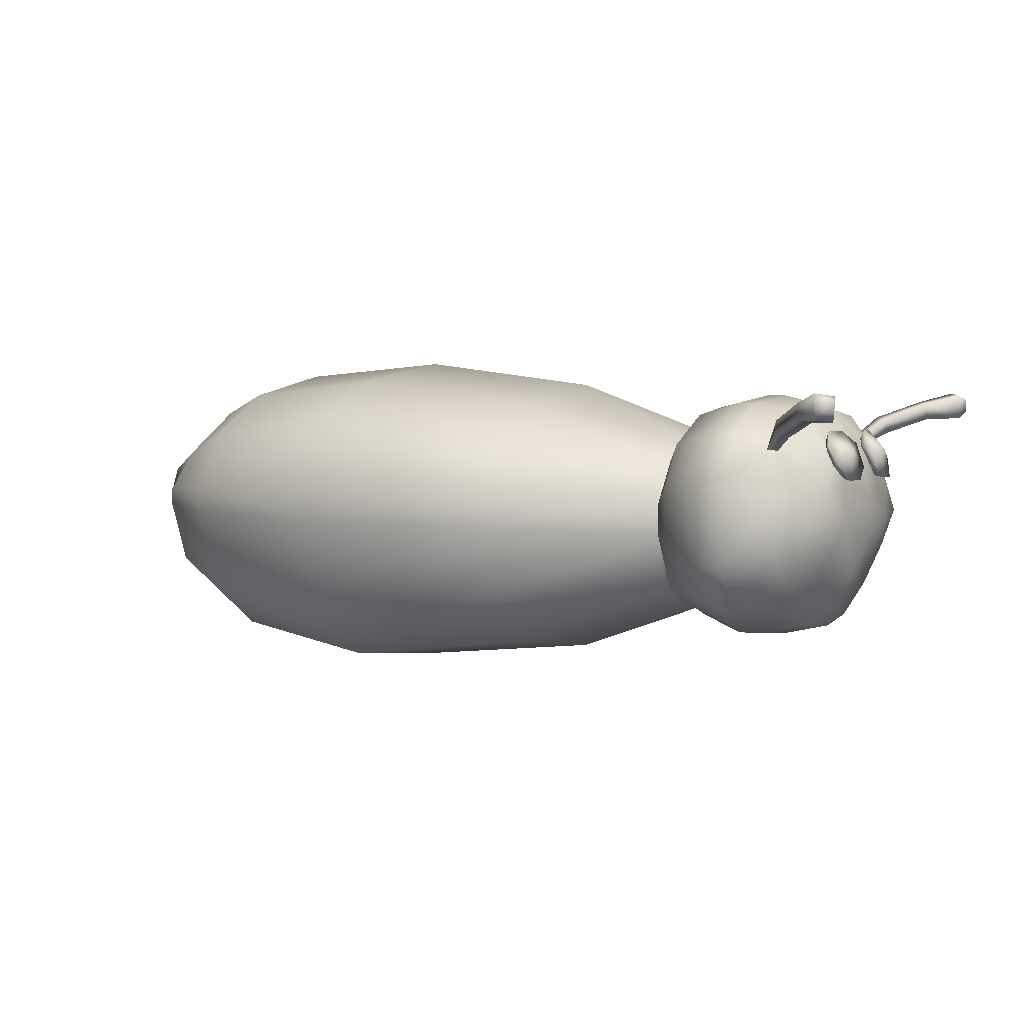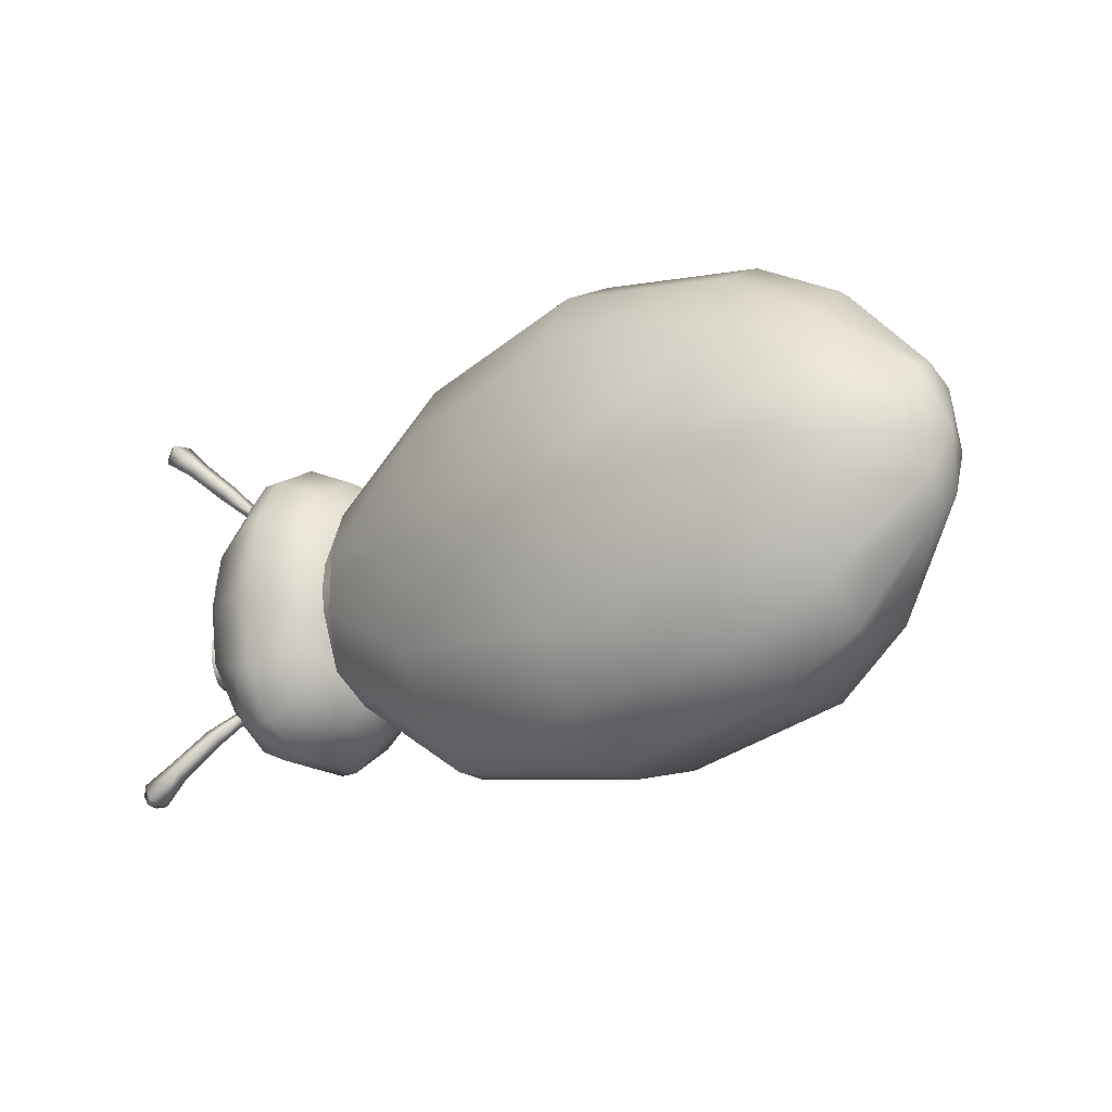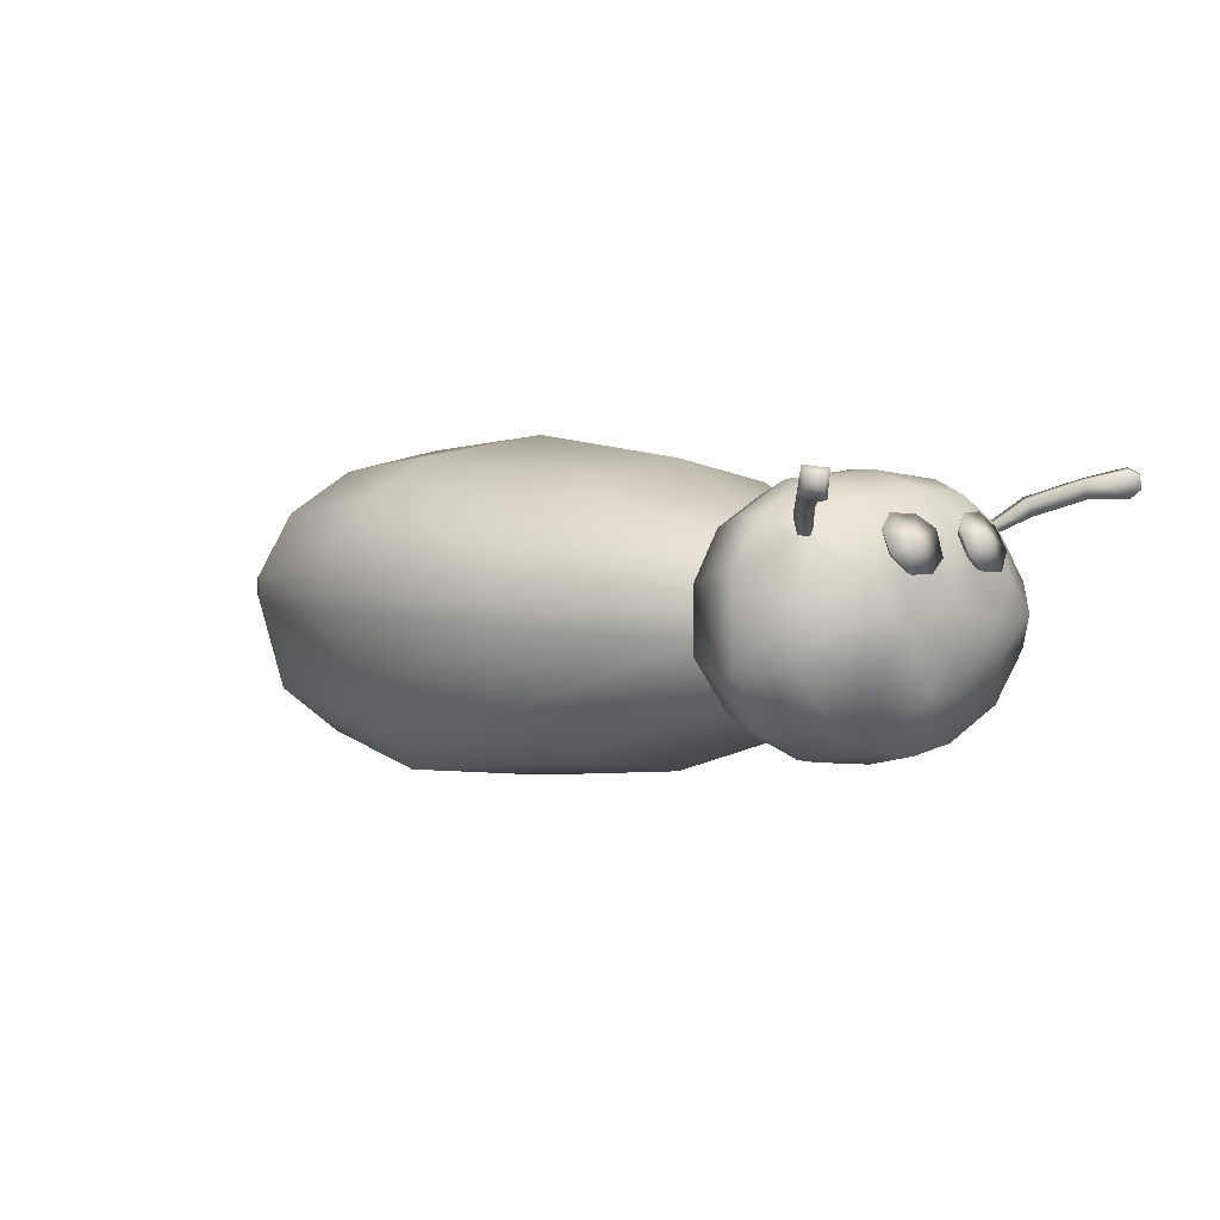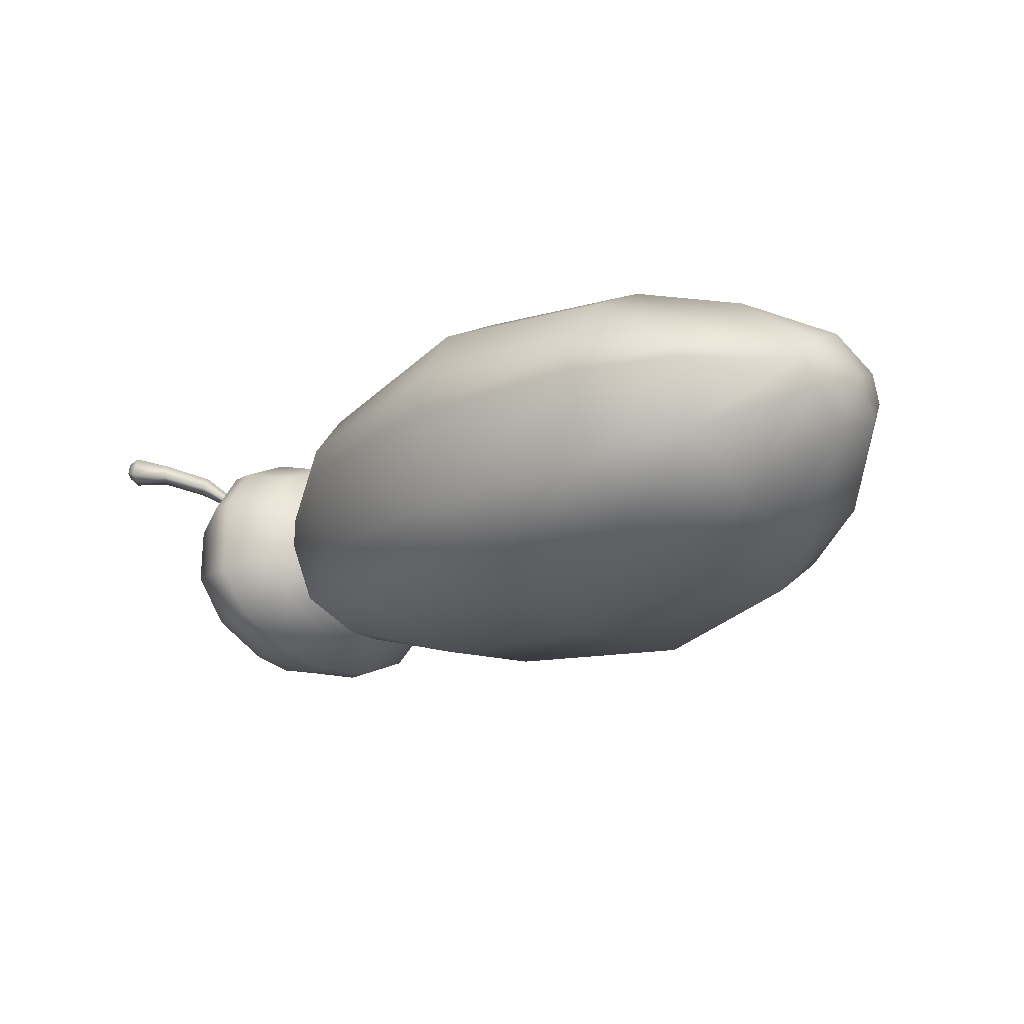
<metadata>
{"format":"obj","ext":"obj","renderer":"f3d","projection":"perspective","resolution":1024,"background":"white","views":[{"elev":3.6,"azim":-149.1,"up":"+Z"},{"elev":-20.9,"azim":40.4,"up":"+Y"},{"elev":3.2,"azim":-131.4,"up":"+Z"},{"elev":-22.7,"azim":42.7,"up":"+Z"}]}
</metadata>
<code>
o Body_Cube
v 0.4834 0.07542 0.1167
v 0.4879 0.05524 0.09083
v 0.4879 0.05818 0.1465
v 0.1129 0.1721 -0.0603
v 0.1129 0.2412 0.009359
v 0.1129 0.2698 0.1487
v 0.1129 0.1543 0.2606
v 0.1129 0.2297 0.2155
v 0.3004 0.1183 0.2457
v 0.3004 0.2338 0.1338
v 0.3004 0.1937 0.2006
v 0.3004 0.1361 -0.03861
v 0.3004 0.2052 0.01276
v -0.1029 0.1387 -0.03541
v -0.1029 0.2078 0.01808
v -0.1029 0.1208 0.2341
v -0.1029 0.2316 0.1385
v -0.1029 0.1963 0.1889
v -0.2621 0.02043 0.002085
v -0.2621 0.09419 0.02818
v -0.2621 0.09446 0.1725
v -0.2621 0.1247 0.09119
v -0.2825 0.1506 0.1424
v -0.2825 0.06287 0.2235
v -0.2825 0.1203 0.1924
v -0.2825 0.0463 -0.003377
v -0.2825 0.1506 0.07788
v -0.2825 0.1113 0.02762
v -0.3599 0.07215 -0.01726
v -0.3599 0.1764 0.064
v -0.3599 0.1371 0.01374
v -0.3371 0.07215 -0.01726
v -0.3371 0.1764 0.064
v -0.3371 0.1371 0.01374
v -0.3371 0.1764 0.1555
v -0.3371 0.08872 0.2366
v -0.3371 0.1462 0.2055
v -0.3599 0.1764 0.1555
v -0.3599 0.08872 0.2366
v -0.3599 0.1462 0.2055
v -0.4132 0.04931 -0.004632
v -0.4132 0.1536 0.07663
v -0.4132 0.1143 0.02636
v -0.4132 0.1536 0.1409
v -0.4132 0.06587 0.222
v -0.4461 0.01724 0.04508
v -0.4461 0.1215 0.1125
v -0.4461 0.08219 0.07608
v -0.4461 0.09126 0.1487
v -0.4571 0.06311 0.1072
v 0.3942 0.06807 -0.01365
v 0.3942 0.1519 0.03904
v 0.3942 0.1777 0.1269
v 0.3942 0.1403 0.1705
v 0.3942 0.1777 0.1112
v 0.3984 0.05568 0.222
v -0.4523 0.03664 0.1564
v -0.4422 0.02225 0.188
v -0.4312 0.0569 0.1976
v -0.452 0.02422 0.1675
v -0.4369 0.07019 0.1869
v -0.4615 0.06162 0.1536
v -0.4626 0.03469 0.1541
v -0.4603 0.0182 0.1674
v -0.4505 0.01612 0.193
v -0.441 0.03337 0.2063
v -0.4354 0.06077 0.2072
v -0.441 0.07767 0.1926
v -0.4532 0.07854 0.1718
v -0.4601 0.04867 0.1846
v -0.3948 0.134 0.1881
v -0.413 0.1523 0.2197
v -0.4249 0.1433 0.2169
v -0.4266 0.1502 0.2016
v -0.4139 0.1591 0.2059
v -0.4525 0.1919 0.2379
v -0.4633 0.1789 0.2358
v -0.4639 0.1823 0.2174
v -0.4525 0.1956 0.221
v -0.4815 0.2201 0.2478
v -0.4963 0.2012 0.2449
v -0.4964 0.2051 0.2186
v -0.4811 0.2243 0.2234
v -0.4935 0.2229 0.2418
v -0.5012 0.2129 0.2403
v -0.5011 0.215 0.2267
v -0.4932 0.225 0.2292
v -0.257 0.09771 0.173
v -0.249 0.03542 0.2
v -0.2576 0.0974 0.0279
v -0.2534 0.02688 4.2e-05
v -0.403 0.1222 0.1955
v -0.4515 0.05756 0.156
v -0.4356 0.03561 0.1969
v -0.4451 0.07071 0.1701
v 0.1129 0.2698 0.1042
v -0.1029 0.2324 0.09942
v 0.3004 0.2338 0.1076
v -0.2621 0.0278 0.197
v -0.2621 0.1247 0.1264
v -0.3953 0.1276 0.198
v -0.4049 0.1281 0.187
v 0.4798 -0 0.059
v 0.4821 0 0.1753
v 0.1129 0 0.2847
v 0.1129 0 -0.08099
v -0.3371 0 -0.0251
v 0.3004 0 0.2698
v 0.3004 0 -0.0593
v -0.2621 -0.1247 0.1264
v -0.2825 0 0.2325
v -0.2825 0 -0.01122
v -0.3371 0 0.2456
v -0.3599 0 0.2456
v -0.3599 0 -0.0251
v -0.4132 0 0.2311
v -0.4132 0 -0.01248
v -0.4461 0 0.1888
v -0.4461 0 0.03724
v -0.4622 0 0.1267
v -0.1029 0 -0.05611
v -0.1029 0 0.2582
v 0.4839 -0.07577 0.1167
v 0.4879 -0.05524 0.09083
v 0.4879 -0.05818 0.1465
v 0.1129 -0.1721 -0.0603
v 0.1129 -0.2412 0.009359
v 0.1129 -0.2698 0.1487
v 0.1129 -0.1543 0.2606
v 0.1129 -0.2297 0.2155
v 0.3004 -0.1183 0.2457
v 0.3004 -0.2338 0.1338
v 0.3004 -0.1937 0.2006
v 0.3004 -0.1361 -0.03861
v 0.3004 -0.2052 0.01276
v -0.1029 -0.1387 -0.03541
v -0.1029 -0.2078 0.01808
v -0.1029 -0.1208 0.2341
v -0.1029 -0.2316 0.1385
v -0.1029 -0.1963 0.1889
v 0.3894 0 -0.02605
v -0.2621 -0.02043 0.002085
v -0.2621 -0.09446 0.1725
v -0.2621 -0.1247 0.09119
v -0.2825 -0.1506 0.1424
v -0.2825 -0.06287 0.2235
v -0.2825 -0.1203 0.1924
v -0.2825 -0.0463 -0.003377
v -0.2825 -0.1506 0.07788
v -0.2825 -0.1113 0.02762
v -0.3599 -0.07215 -0.01726
v -0.3599 -0.1764 0.064
v -0.3599 -0.1371 0.01374
v -0.3371 -0.07215 -0.01726
v -0.3371 -0.1764 0.064
v -0.3371 -0.1371 0.01374
v -0.3371 -0.1764 0.1555
v -0.3371 -0.08872 0.2366
v -0.3371 -0.1462 0.2055
v -0.3599 -0.1764 0.1555
v -0.3599 -0.08872 0.2366
v -0.3599 -0.1462 0.2055
v -0.4132 -0.04931 -0.004632
v -0.4132 -0.1536 0.07663
v -0.4132 -0.1143 0.02636
v -0.4132 -0.1536 0.1409
v -0.4132 -0.06587 0.222
v -0.4461 -0.01724 0.04508
v -0.4461 -0.1215 0.1125
v -0.4461 -0.08219 0.07608
v -0.4461 -0.09126 0.1487
v -0.4594 0 0.08771
v -0.4571 -0.06311 0.1072
v 0.3942 -0.06807 -0.01365
v 0.3942 -0.1519 0.03904
v 0.3942 -0.1777 0.1269
v 0.3942 -0.1403 0.1705
v 0.3942 -0.1777 0.1112
v 0.3984 -0.05568 0.222
v 0.3893 0 0.2354
v -0.4523 -0.03664 0.1564
v -0.452 -0.02422 0.1675
v -0.4515 -0.05756 0.156
v -0.4615 -0.06162 0.1536
v -0.4626 -0.03469 0.1541
v -0.4603 -0.0182 0.1674
v -0.4505 -0.01612 0.193
v -0.441 -0.03337 0.2063
v -0.4354 -0.06077 0.2072
v -0.441 -0.07767 0.1926
v -0.4532 -0.07854 0.1718
v -0.4601 -0.04867 0.1846
v -0.4049 -0.1281 0.187
v -0.3953 -0.1276 0.198
v -0.3948 -0.134 0.1881
v -0.413 -0.1523 0.2197
v -0.4249 -0.1433 0.2169
v -0.4266 -0.1502 0.2016
v -0.4139 -0.1591 0.2059
v -0.4525 -0.1919 0.2379
v -0.4633 -0.1789 0.2358
v -0.4639 -0.1823 0.2174
v -0.4525 -0.1956 0.221
v -0.4815 -0.2201 0.2478
v -0.4963 -0.2012 0.2449
v -0.4964 -0.2051 0.2186
v -0.4811 -0.2243 0.2234
v -0.4935 -0.2229 0.2418
v -0.5012 -0.2129 0.2403
v -0.5011 -0.215 0.2267
v -0.4932 -0.225 0.2292
v -0.257 -0.09771 0.173
v -0.249 -0.03542 0.2
v -0.2463 0 0.2026
v -0.2576 -0.0974 0.0279
v -0.252 0 -0.000288
v -0.2534 -0.02688 4.2e-05
v -0.403 -0.1222 0.1955
v -0.4422 -0.02225 0.188
v -0.4356 -0.03561 0.1969
v -0.4312 -0.0569 0.1976
v -0.4369 -0.07019 0.1869
v -0.4451 -0.07071 0.1701
v 0.1129 -0.2698 0.1042
v -0.1029 -0.2324 0.09942
v 0.3004 -0.2338 0.1076
v 0.503 4e-06 0.1168
v -0.2621 -0.09419 0.02818
v -0.2621 -0.0278 0.197
v -0.2621 0 0.1994
v -0.2621 0 0.002085
v -0.3953 0.1276 0.198
v -0.403 0.1222 0.1955
v -0.4049 0.1281 0.187
v -0.3948 0.134 0.1881
v -0.3953 -0.1276 0.198
v -0.3948 -0.134 0.1881
v -0.4049 -0.1281 0.187
v -0.403 -0.1222 0.1955
v -0.4523 0.03664 0.1564
v -0.452 0.02422 0.1675
v -0.4422 0.02225 0.188
v -0.4515 0.05756 0.156
v -0.4356 0.03561 0.1969
v -0.4312 0.0569 0.1976
v -0.4369 0.07019 0.1869
v -0.4451 0.07071 0.1701
v -0.4422 -0.02225 0.188
v -0.4356 -0.03561 0.1969
v -0.4312 -0.0569 0.1976
v -0.4369 -0.07019 0.1869
v -0.4451 -0.07071 0.1701
v -0.4515 -0.05756 0.156
v -0.4523 -0.03664 0.1564
v -0.452 -0.02422 0.1675
v -0.2621 0 0.002085
v -0.2621 0.02043 0.002085
v -0.249 0.03542 0.2
v -0.2463 0 0.2026
v -0.257 0.09771 0.173
v -0.2621 0.1247 0.09119
v -0.2621 0.09419 0.02818
v -0.2621 -0.02043 0.002085
v -0.2621 -0.09419 0.02818
v -0.249 -0.03542 0.2
v -0.2621 -0.1247 0.1264
v -0.257 -0.09771 0.173
v -0.2621 -0.1247 0.09119
v -0.2621 0.1247 0.1264
v -0.2621 0 0.1994
v -0.2621 0.0278 0.197
v -0.2621 -0.1247 0.1264
v -0.2621 -0.09446 0.1725
v -0.2621 -0.0278 0.197
v -0.2621 0.09446 0.1725
v -0.2621 0.1247 0.1264
f 121 91 14
f 9 105 108
f 15 261 97
f 104 56 180
f 1 55 53
f 103 141 51
f 106 14 4
f 10 96 6
f 16 105 7
f 97 100 17
f 12 106 4
f 14 90 15
f 51 109 12
f 260 16 18
f 4 13 12
f 5 98 13
f 10 8 11
f 11 7 9
f 1 54 3
f 3 56 104
f 51 2 103
f 52 1 2
f 4 15 5
f 5 97 96
f 17 8 6
f 18 7 8
f 103 2 227
f 52 12 13
f 55 13 98
f 53 11 54
f 56 108 180
f 54 9 56
f 96 17 6
f 100 18 17
f 258 122 16
f 227 1 3
f 3 104 227
f 227 2 1
f 53 98 10
f 217 121 136
f 105 131 108
f 137 268 215
f 104 180 179
f 123 176 178
f 103 174 141
f 136 106 126
f 132 224 226
f 105 138 129
f 225 272 268
f 134 106 109
f 136 215 217
f 174 109 141
f 138 267 140
f 135 126 134
f 226 127 135
f 132 130 128
f 133 129 130
f 123 177 176
f 125 179 177
f 124 174 103
f 123 175 124
f 126 137 136
f 127 225 137
f 130 139 128
f 129 140 130
f 103 227 124
f 175 134 174
f 178 135 175
f 133 176 177
f 108 179 180
f 131 177 179
f 139 224 128
f 140 272 139
f 265 122 259
f 227 125 123
f 125 227 104
f 227 123 124
f 176 226 178
f 121 216 91
f 9 7 105
f 15 90 261
f 106 121 14
f 10 98 96
f 16 122 105
f 97 261 100
f 12 109 106
f 14 91 90
f 51 141 109
f 260 258 16
f 4 5 13
f 5 96 98
f 10 6 8
f 11 8 7
f 1 53 54
f 3 54 56
f 51 52 2
f 52 55 1
f 4 14 15
f 5 15 97
f 17 18 8
f 18 16 7
f 52 51 12
f 55 52 13
f 53 10 11
f 56 9 108
f 54 11 9
f 96 97 17
f 100 260 18
f 258 259 122
f 53 55 98
f 217 216 121
f 105 129 131
f 137 225 268
f 136 121 106
f 132 128 224
f 105 122 138
f 225 139 272
f 134 126 106
f 136 137 215
f 174 134 109
f 138 265 267
f 135 127 126
f 226 224 127
f 132 133 130
f 133 131 129
f 123 125 177
f 125 104 179
f 124 175 174
f 123 178 175
f 126 127 137
f 127 224 225
f 130 140 139
f 129 138 140
f 175 135 134
f 178 226 135
f 133 132 176
f 108 131 179
f 131 133 177
f 139 225 224
f 140 267 272
f 265 138 122
f 176 132 226
f 99 214 89
f 271 111 270
f 24 113 111
f 26 107 32
f 27 35 23
f 115 41 29
f 33 38 35
f 30 44 38
f 114 45 116
f 32 115 29
f 36 114 113
f 117 46 41
f 44 42 47
f 58 60 118
f 119 172 46
f 120 50 172
f 257 112 26
f 22 28 27
f 20 26 28
f 23 21 276
f 21 24 271
f 23 37 25
f 25 36 24
f 27 34 33
f 28 32 34
f 33 31 30
f 34 29 31
f 39 37 40
f 40 35 38
f 42 31 43
f 43 29 41
f 39 101 92
f 49 92 102
f 45 244 116
f 42 48 47
f 48 41 46
f 50 49 47
f 50 47 48
f 50 46 172
f 276 27 23
f 243 49 50
f 71 38 44
f 49 61 92
f 88 269 275
f 89 275 99
f 216 19 91
f 261 90 262
f 91 262 90
f 229 214 230
f 111 274 270
f 113 146 111
f 148 107 112
f 149 157 155
f 115 163 117
f 155 160 152
f 166 152 160
f 114 167 161
f 154 115 107
f 114 158 113
f 117 168 119
f 166 169 164
f 120 182 118
f 119 168 172
f 120 172 173
f 263 112 256
f 150 144 149
f 148 264 150
f 143 145 110
f 143 146 147
f 145 159 157
f 147 158 159
f 156 149 155
f 154 150 156
f 153 155 152
f 151 156 153
f 161 159 158
f 162 157 159
f 164 153 152
f 165 151 153
f 236 162 161
f 238 171 166
f 248 249 116
f 170 164 169
f 170 163 165
f 173 169 171
f 173 170 169
f 173 168 170
f 110 149 144
f 171 223 183
f 160 162 237
f 167 222 218
f 212 273 266
f 213 273 212
f 142 216 217
f 268 228 215
f 228 217 215
f 99 230 214
f 271 24 111
f 24 36 113
f 26 112 107
f 27 33 35
f 115 117 41
f 33 30 38
f 30 42 44
f 114 39 45
f 32 107 115
f 36 39 114
f 117 119 46
f 120 118 60
f 60 57 120
f 257 256 112
f 22 20 28
f 20 257 26
f 23 25 21
f 21 25 24
f 23 35 37
f 25 37 36
f 27 28 34
f 28 26 32
f 33 34 31
f 34 32 29
f 39 36 37
f 40 37 35
f 42 30 31
f 43 31 29
f 92 45 39
f 39 40 101
f 102 44 49
f 47 49 44
f 118 116 58
f 45 59 244
f 244 58 116
f 42 43 48
f 48 43 41
f 50 48 46
f 276 22 27
f 50 120 57
f 243 95 49
f 50 57 243
f 44 102 71
f 71 101 40
f 40 38 71
f 45 92 61
f 49 95 61
f 61 59 45
f 89 88 275
f 216 231 19
f 91 19 262
f 229 213 214
f 111 146 274
f 113 158 146
f 148 154 107
f 149 145 157
f 115 151 163
f 155 157 160
f 166 164 152
f 114 116 167
f 154 151 115
f 114 161 158
f 117 163 168
f 248 118 182
f 120 181 182
f 263 148 112
f 150 264 144
f 148 263 264
f 143 147 145
f 143 274 146
f 145 147 159
f 147 146 158
f 156 150 149
f 154 148 150
f 153 156 155
f 151 154 156
f 161 162 159
f 162 160 157
f 164 165 153
f 165 163 151
f 161 167 218
f 218 236 161
f 169 166 171
f 238 218 171
f 167 116 249
f 118 248 116
f 249 250 167
f 170 165 164
f 170 168 163
f 173 172 168
f 110 145 149
f 181 120 173
f 173 171 183
f 183 181 173
f 237 238 166
f 166 160 237
f 162 236 237
f 171 218 222
f 167 250 222
f 222 223 171
f 213 229 273
f 142 231 216
f 228 142 217
f 247 62 69
f 68 69 70
f 246 67 245
f 242 66 65
f 241 63 240
f 246 69 68
f 245 66 94
f 241 65 64
f 93 63 62
f 66 67 70
f 64 65 70
f 62 63 70
f 69 62 70
f 67 68 70
f 65 66 70
f 63 64 70
f 252 184 253
f 190 192 191
f 189 251 221
f 219 188 220
f 185 255 254
f 251 191 252
f 188 221 220
f 255 187 219
f 253 185 254
f 188 192 189
f 186 192 187
f 184 192 185
f 191 192 184
f 189 192 190
f 187 192 188
f 185 192 186
f 247 93 62
f 246 68 67
f 242 94 66
f 241 64 63
f 246 247 69
f 245 67 66
f 241 242 65
f 93 240 63
f 252 191 184
f 189 190 251
f 219 187 188
f 185 186 255
f 251 190 191
f 188 189 221
f 255 186 187
f 253 184 185
f 232 73 233
f 74 79 75
f 234 75 235
f 233 74 234
f 232 75 72
f 76 83 80
f 72 77 73
f 72 79 76
f 73 78 74
f 83 86 87
f 77 82 78
f 79 82 83
f 76 81 77
f 85 87 86
f 81 84 85
f 83 84 80
f 81 86 82
f 197 194 239
f 203 198 199
f 199 193 195
f 198 239 193
f 194 199 195
f 200 207 203
f 201 196 197
f 196 203 199
f 202 197 198
f 207 210 206
f 206 201 202
f 203 206 202
f 205 200 201
f 209 211 208
f 205 208 204
f 208 207 204
f 210 205 206
f 232 72 73
f 74 78 79
f 234 74 75
f 233 73 74
f 232 235 75
f 76 79 83
f 72 76 77
f 72 75 79
f 73 77 78
f 83 82 86
f 77 81 82
f 79 78 82
f 76 80 81
f 85 84 87
f 81 80 84
f 83 87 84
f 81 85 86
f 197 196 194
f 203 202 198
f 199 198 193
f 198 197 239
f 194 196 199
f 200 204 207
f 201 200 196
f 196 200 203
f 202 201 197
f 207 211 210
f 206 205 201
f 203 207 206
f 205 204 200
f 209 210 211
f 205 209 208
f 208 211 207
f 210 209 205

</code>
